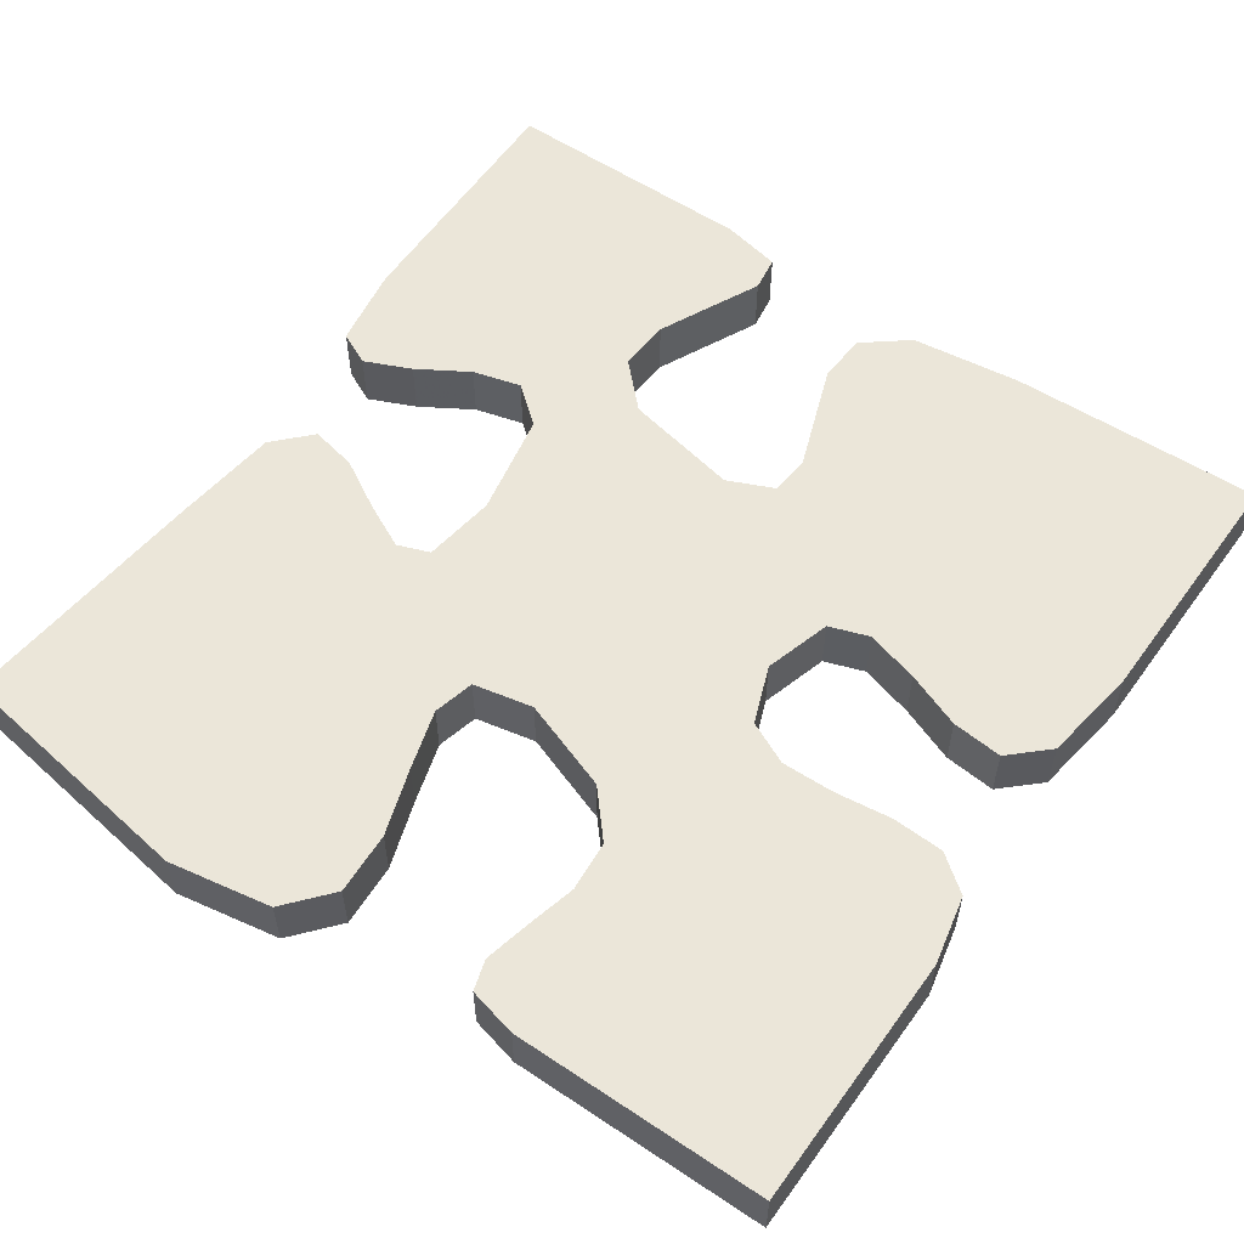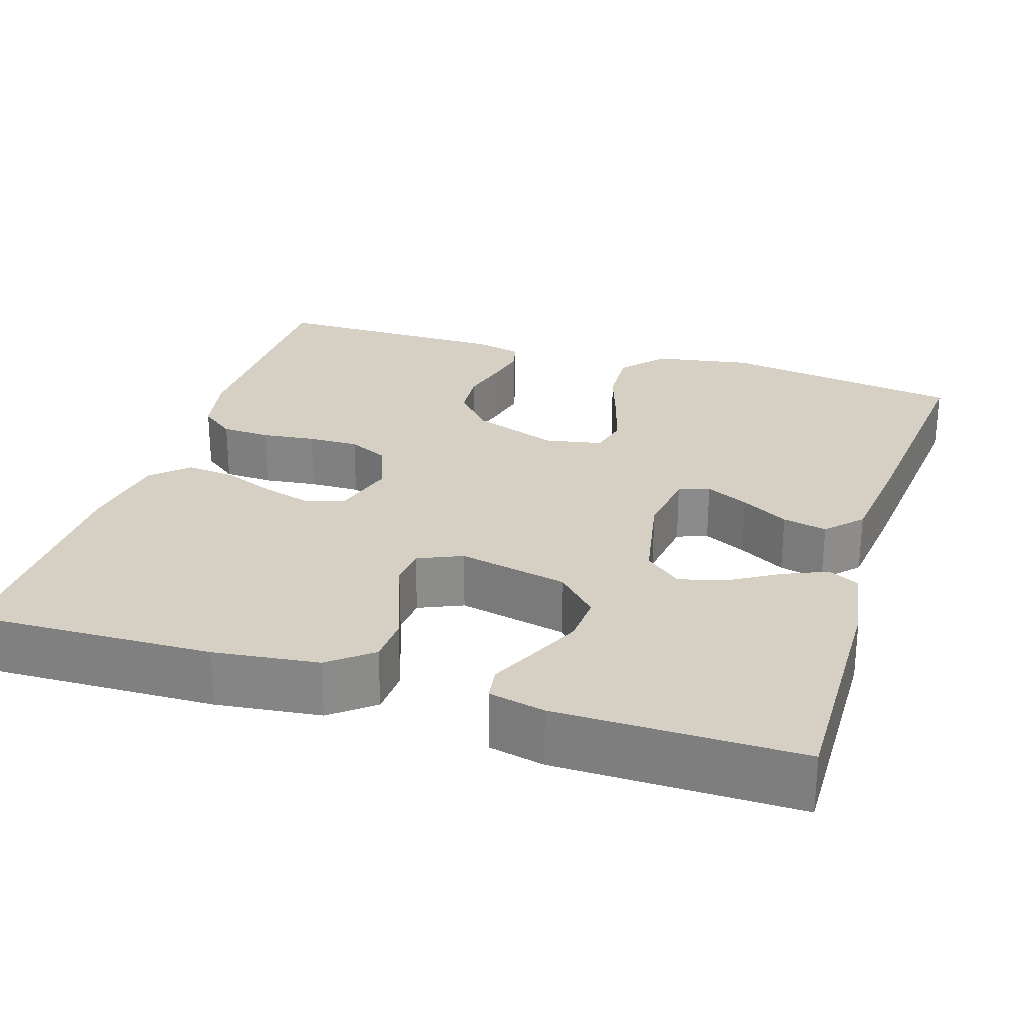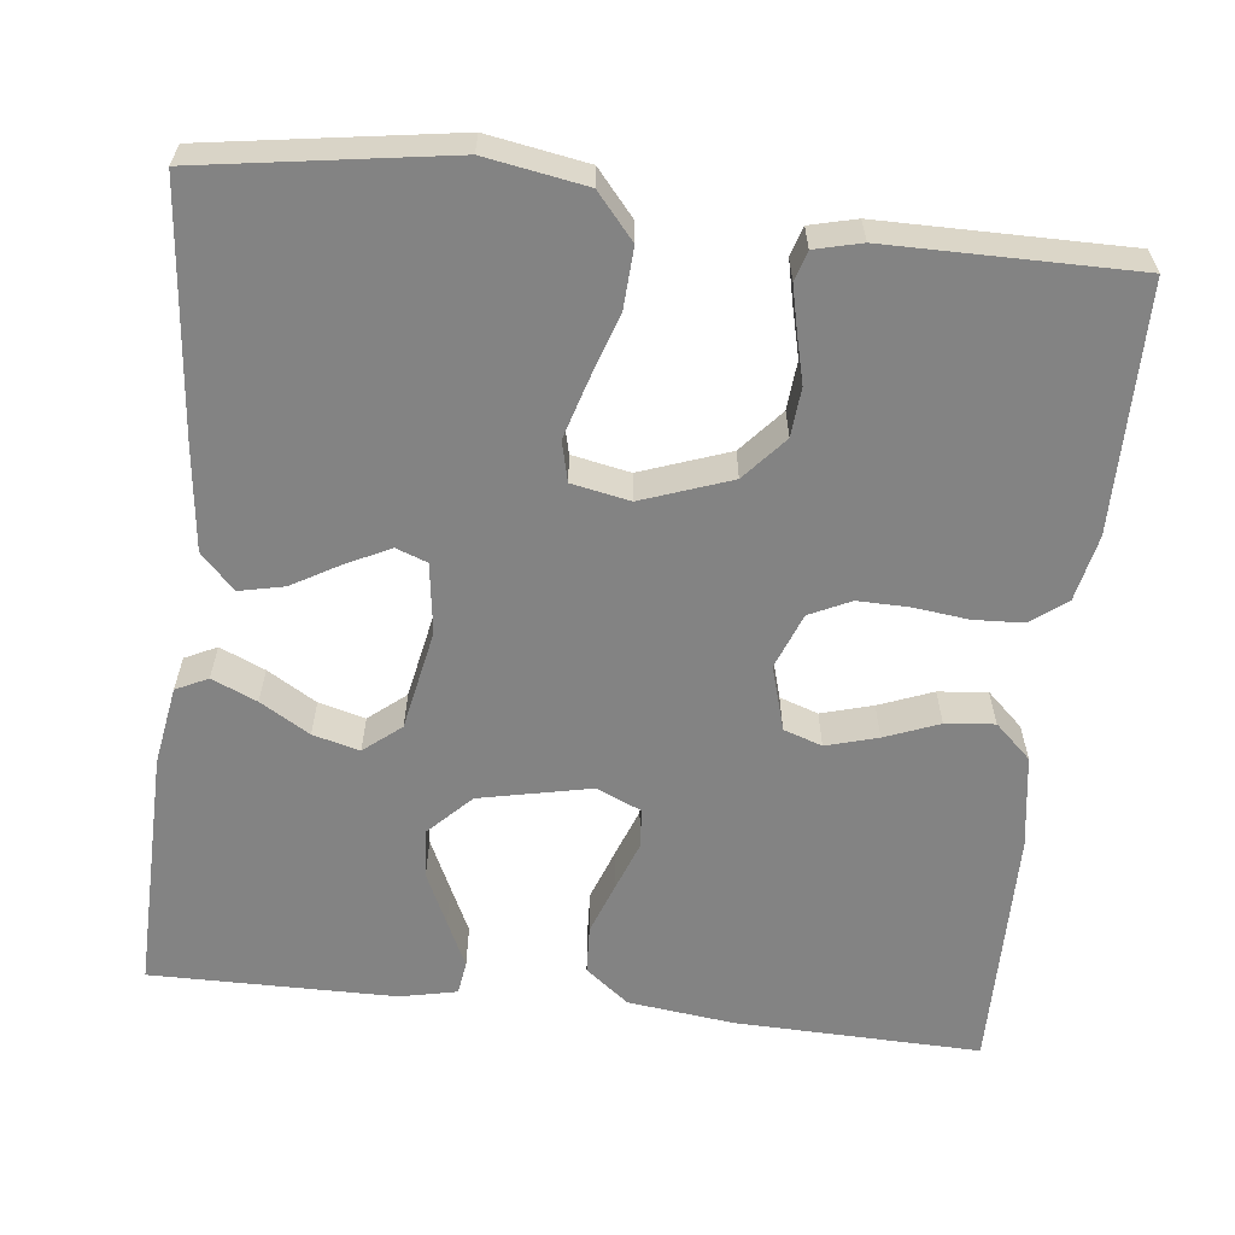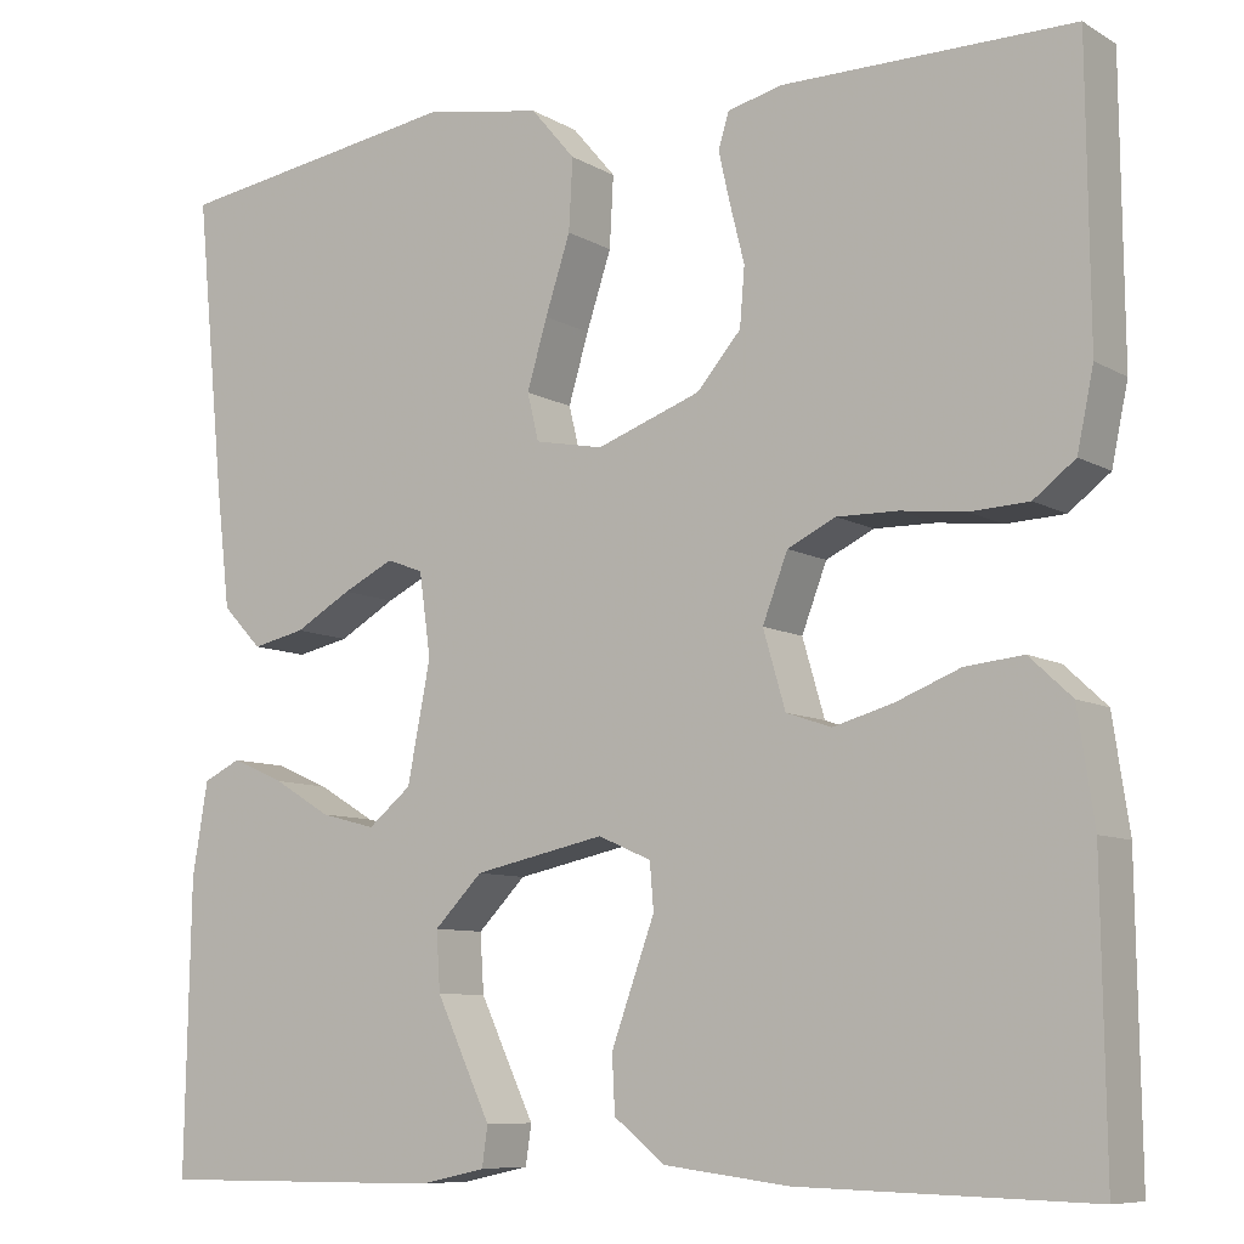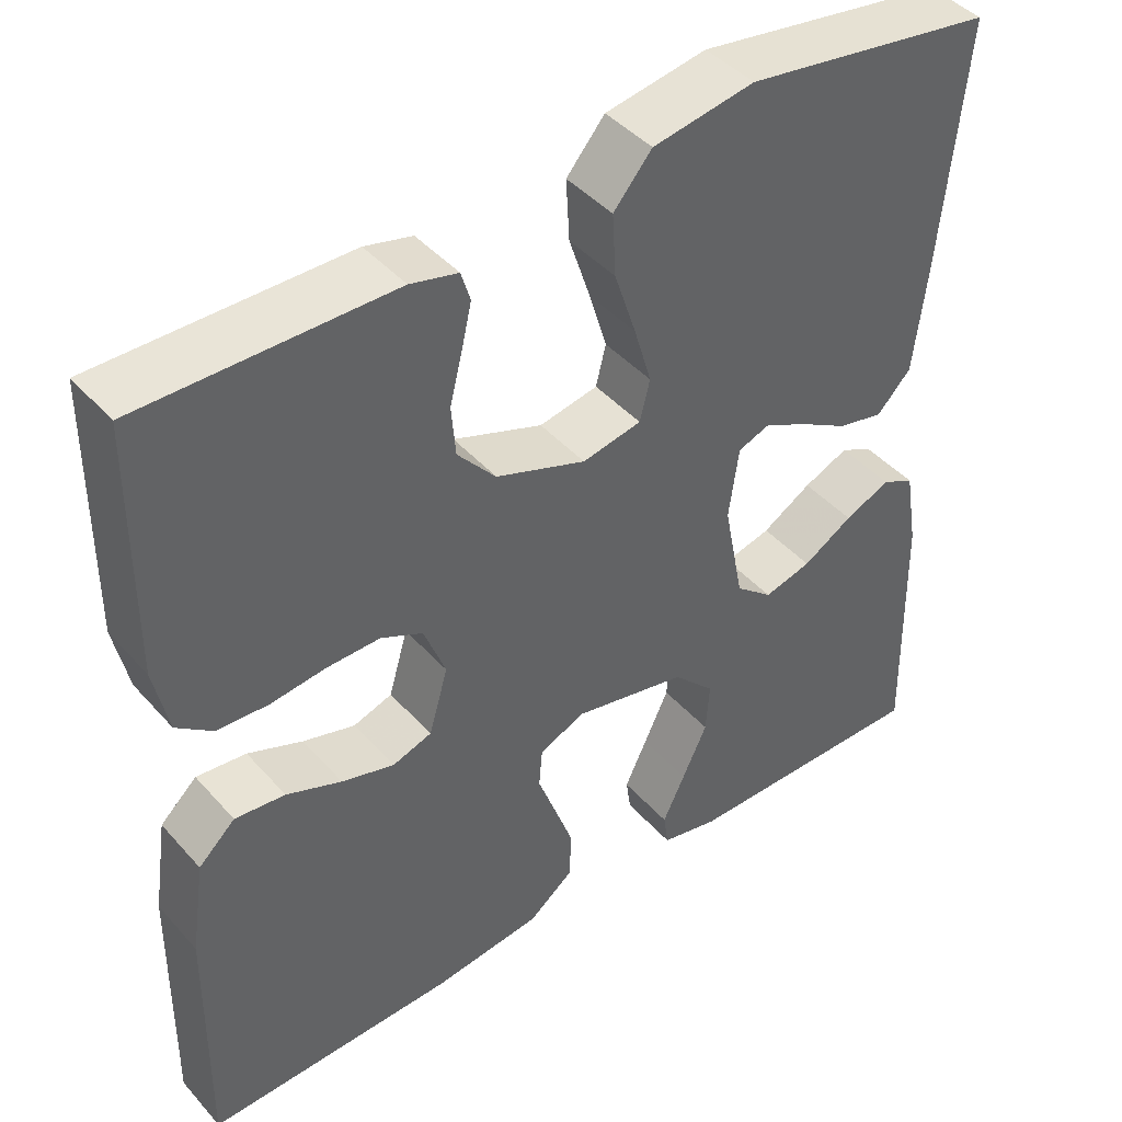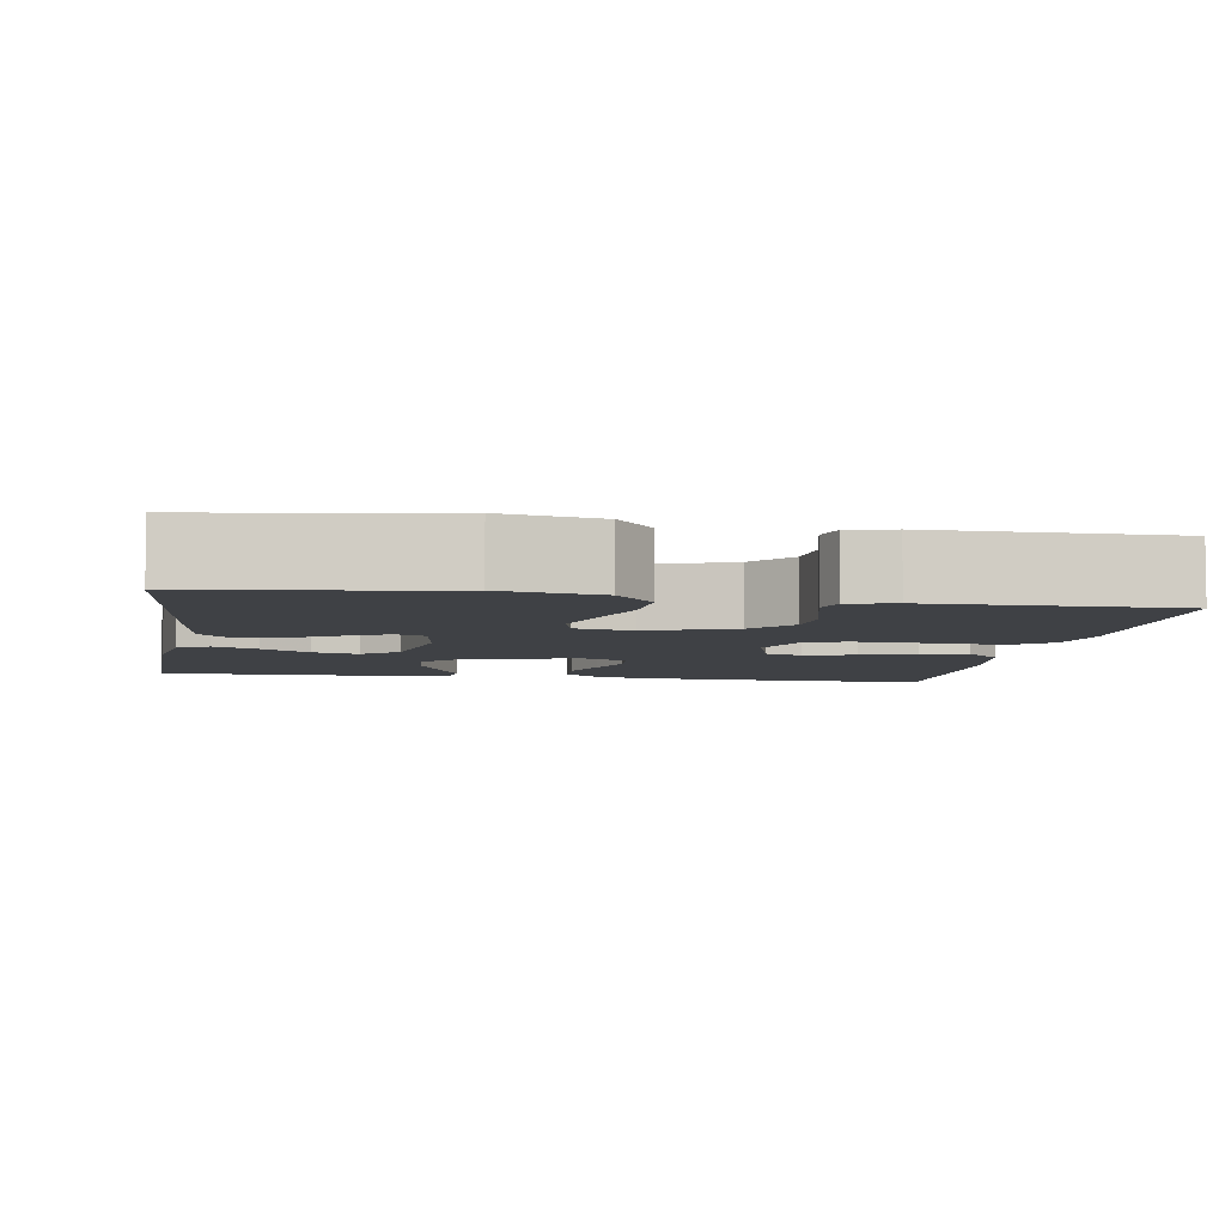
<metadata>
{"format":"obj","ext":"obj","renderer":"f3d","projection":"perspective","resolution":1024,"background":"white","views":[{"elev":56.4,"azim":34.7,"up":"+Y"},{"elev":26.3,"azim":-162.5,"up":"+Y"},{"elev":-61.0,"azim":-6.5,"up":"+Y"},{"elev":-8.5,"azim":33.6,"up":"+Z"},{"elev":43.4,"azim":141.9,"up":"+Z"},{"elev":-5.7,"azim":-9.3,"up":"+Y"}]}
</metadata>
<code>
v -0.5 0.07 -0.5
v -0.494 0.07 -0.2
v -0.478 0.07 -0.104
v -0.439 0.07 -0.085
v -0.384 0.07 -0.109
v -0.324 0.07 -0.145
v -0.267 0.07 -0.16
v -0.222 0.07 -0.123
v -0.198 0.07 0
v -0.21 0.07 0.086
v -0.248 0.07 0.1
v -0.301 0.07 0.074
v -0.36 0.07 0.04
v -0.415 0.07 0.028
v -0.456 0.07 0.071
v -0.471 0.07 0.2
v -0.5 0.07 0.5
v -0.2 0.07 0.546
v -0.078 0.07 0.525
v -0.032 0.07 0.471
v -0.036 0.07 0.397
v -0.062 0.07 0.318
v -0.083 0.07 0.247
v -0.071 0.07 0.198
v 0 0.07 0.184
v 0.108 0.07 0.223
v 0.154 0.07 0.276
v 0.159 0.07 0.336
v 0.144 0.07 0.396
v 0.132 0.07 0.449
v 0.143 0.07 0.485
v 0.2 0.07 0.499
v 0.5 0.07 0.5
v 0.503 0.07 0.2
v 0.486 0.07 0.119
v 0.443 0.07 0.086
v 0.382 0.07 0.083
v 0.315 0.07 0.091
v 0.252 0.07 0.092
v 0.202 0.07 0.068
v 0.176 0.07 0
v 0.199 0.07 -0.079
v 0.246 0.07 -0.095
v 0.309 0.07 -0.077
v 0.375 0.07 -0.051
v 0.435 0.07 -0.045
v 0.479 0.07 -0.086
v 0.496 0.07 -0.2
v 0.5 0.07 -0.5
v 0.2 0.07 -0.492
v 0.07 0.07 -0.476
v 0.017 0.07 -0.434
v 0.014 0.07 -0.376
v 0.037 0.07 -0.312
v 0.059 0.07 -0.252
v 0.055 0.07 -0.204
v 0 0.07 -0.18
v -0.136 0.07 -0.209
v -0.186 0.07 -0.26
v -0.182 0.07 -0.321
v -0.152 0.07 -0.385
v -0.125 0.07 -0.442
v -0.131 0.07 -0.483
v -0.2 0.07 -0.498
v -0.5 0 -0.5
v -0.494 0 -0.2
v -0.478 0 -0.104
v -0.439 0 -0.085
v -0.384 0 -0.109
v -0.324 0 -0.145
v -0.267 0 -0.16
v -0.222 0 -0.123
v -0.198 0 0
v -0.21 0 0.086
v -0.248 0 0.1
v -0.301 0 0.074
v -0.36 0 0.04
v -0.415 0 0.028
v -0.456 0 0.071
v -0.471 0 0.2
v -0.5 0 0.5
v -0.2 0 0.546
v -0.078 0 0.525
v -0.032 0 0.471
v -0.036 0 0.397
v -0.062 0 0.318
v -0.083 0 0.247
v -0.071 0 0.198
v 0 0 0.184
v 0.108 0 0.223
v 0.154 0 0.276
v 0.159 0 0.336
v 0.144 0 0.396
v 0.132 0 0.449
v 0.143 0 0.485
v 0.2 0 0.499
v 0.5 0 0.5
v 0.503 0 0.2
v 0.486 0 0.119
v 0.443 0 0.086
v 0.382 0 0.083
v 0.315 0 0.091
v 0.252 0 0.092
v 0.202 0 0.068
v 0.176 0 0
v 0.199 0 -0.079
v 0.246 0 -0.095
v 0.309 0 -0.077
v 0.375 0 -0.051
v 0.435 0 -0.045
v 0.479 0 -0.086
v 0.496 0 -0.2
v 0.5 0 -0.5
v 0.2 0 -0.492
v 0.07 0 -0.476
v 0.017 0 -0.434
v 0.014 0 -0.376
v 0.037 0 -0.312
v 0.059 0 -0.252
v 0.055 0 -0.204
v 0 0 -0.18
v -0.136 0 -0.209
v -0.186 0 -0.26
v -0.182 0 -0.321
v -0.152 0 -0.385
v -0.125 0 -0.442
v -0.131 0 -0.483
v -0.2 0 -0.498
f 61 62 63 64
f 60 61 64 1
f 59 60 1 2
f 58 59 2 3
f 52 53 54 55
f 50 51 52 55
f 50 55 56
f 49 50 56
f 48 49 56
f 47 48 56 57
f 44 45 46 47
f 43 44 47 57
f 35 36 37 38
f 35 38 39
f 34 35 39
f 33 34 39
f 32 33 39 40
f 28 29 30 31
f 28 31 32 40
f 19 20 21 22
f 19 22 23
f 18 19 23
f 17 18 23 24
f 15 16 17 24
f 12 13 14 15
f 11 12 15 24
f 3 4 5 6
f 58 3 6
f 58 6 7
f 42 43 57 58
f 41 42 58 7
f 27 28 40 41
f 26 27 41
f 25 26 41
f 10 11 24 25
f 9 10 25 41
f 8 9 41
f 7 8 41
f 128 127 126 125
f 65 128 125 124
f 66 65 124 123
f 67 66 123 122
f 119 118 117 116
f 119 116 115 114
f 120 119 114
f 120 114 113
f 120 113 112
f 121 120 112 111
f 111 110 109 108
f 121 111 108 107
f 102 101 100 99
f 103 102 99
f 103 99 98
f 103 98 97
f 104 103 97 96
f 95 94 93 92
f 104 96 95 92
f 86 85 84 83
f 87 86 83
f 87 83 82
f 88 87 82 81
f 88 81 80 79
f 79 78 77 76
f 88 79 76 75
f 70 69 68 67
f 70 67 122
f 71 70 122
f 122 121 107 106
f 71 122 106 105
f 105 104 92 91
f 105 91 90
f 105 90 89
f 89 88 75 74
f 105 89 74 73
f 105 73 72
f 105 72 71
f 1 65 66 2
f 2 66 67 3
f 3 67 68 4
f 4 68 69 5
f 5 69 70 6
f 6 70 71 7
f 7 71 72 8
f 8 72 73 9
f 9 73 74 10
f 10 74 75 11
f 11 75 76 12
f 12 76 77 13
f 13 77 78 14
f 14 78 79 15
f 15 79 80 16
f 16 80 81 17
f 17 81 82 18
f 18 82 83 19
f 19 83 84 20
f 20 84 85 21
f 21 85 86 22
f 22 86 87 23
f 23 87 88 24
f 24 88 89 25
f 25 89 90 26
f 26 90 91 27
f 27 91 92 28
f 28 92 93 29
f 29 93 94 30
f 30 94 95 31
f 31 95 96 32
f 32 96 97 33
f 33 97 98 34
f 34 98 99 35
f 35 99 100 36
f 36 100 101 37
f 37 101 102 38
f 38 102 103 39
f 39 103 104 40
f 40 104 105 41
f 41 105 106 42
f 42 106 107 43
f 43 107 108 44
f 44 108 109 45
f 45 109 110 46
f 46 110 111 47
f 47 111 112 48
f 48 112 113 49
f 49 113 114 50
f 50 114 115 51
f 51 115 116 52
f 52 116 117 53
f 53 117 118 54
f 54 118 119 55
f 55 119 120 56
f 56 120 121 57
f 57 121 122 58
f 58 122 123 59
f 59 123 124 60
f 60 124 125 61
f 61 125 126 62
f 62 126 127 63
f 63 127 128 64
f 64 128 65 1

</code>
